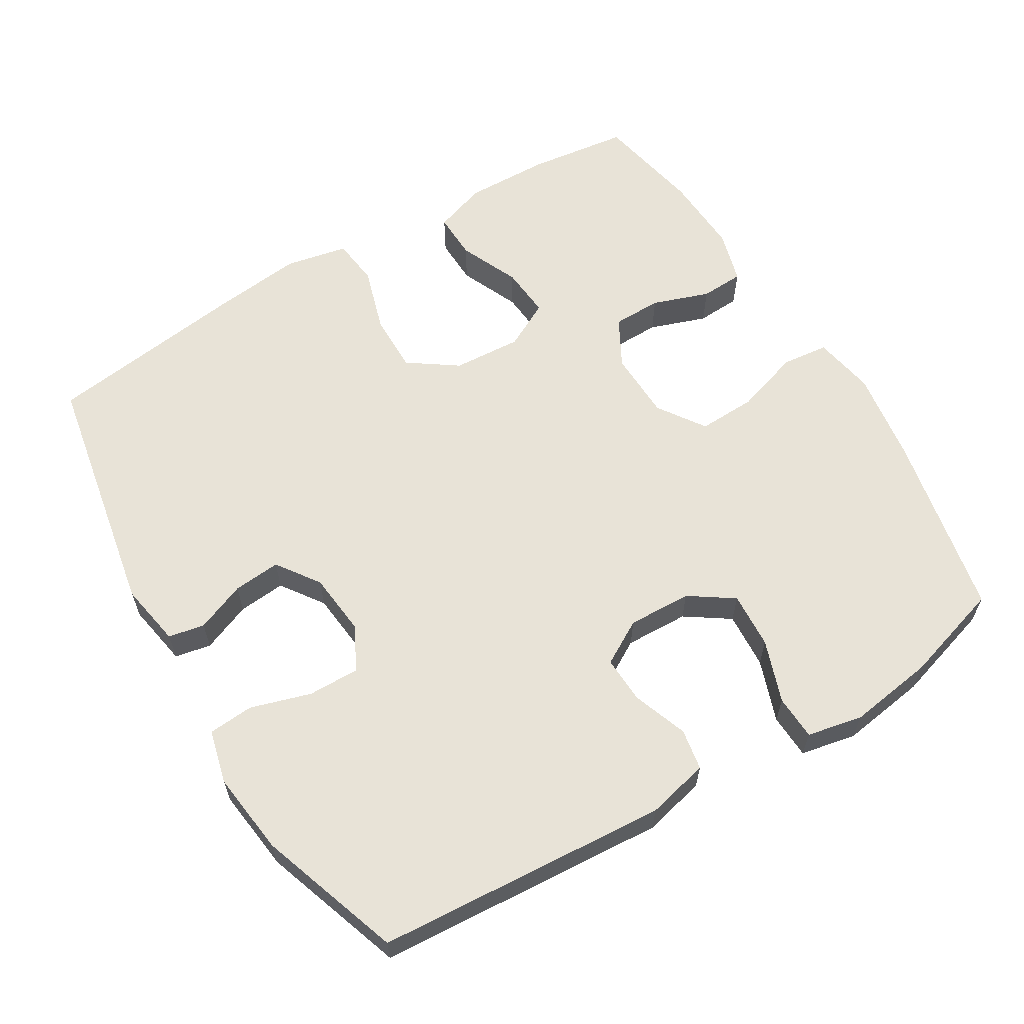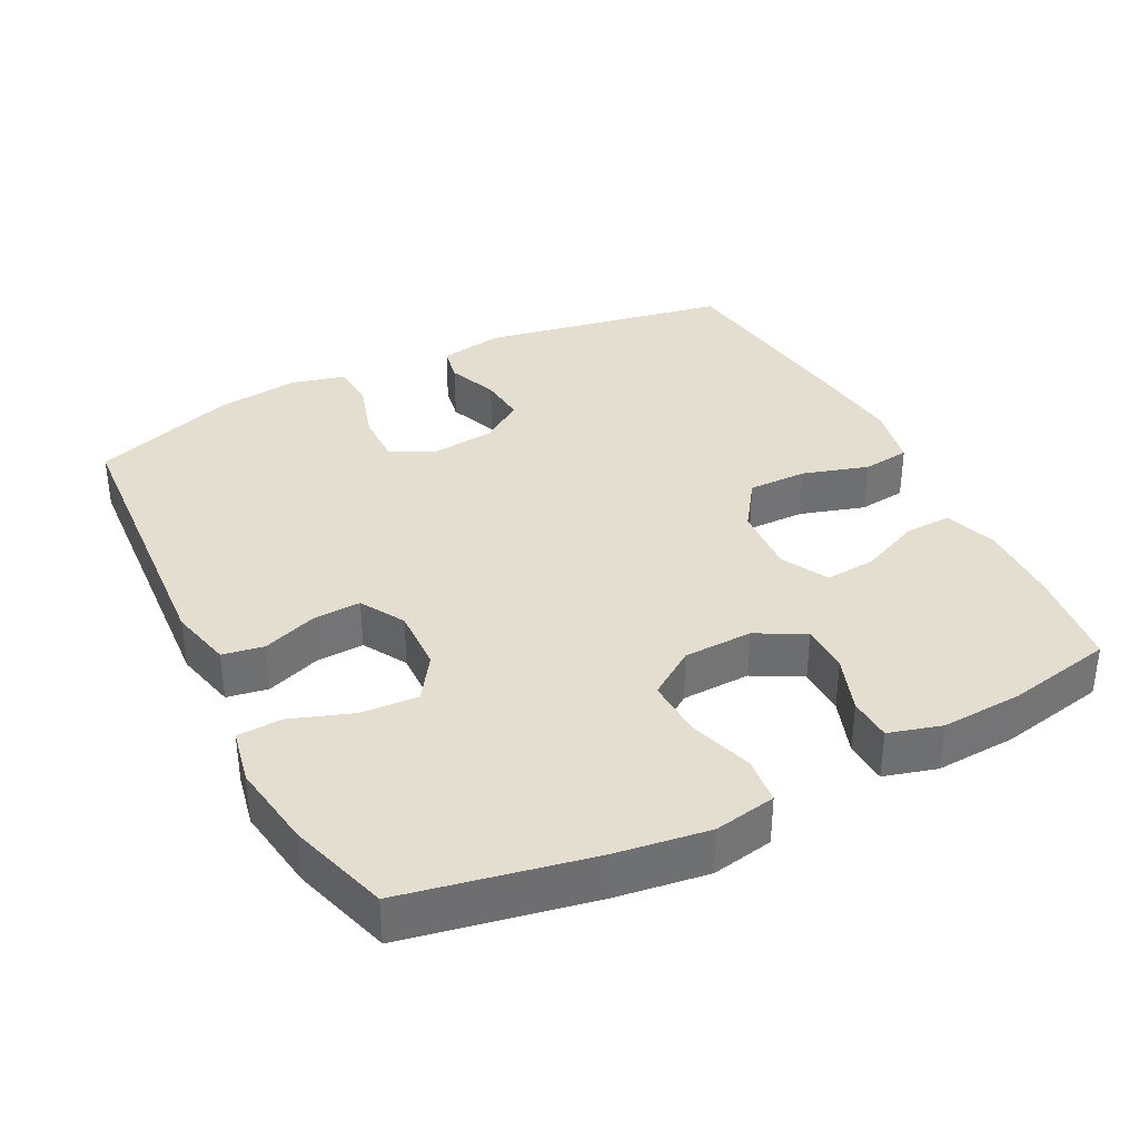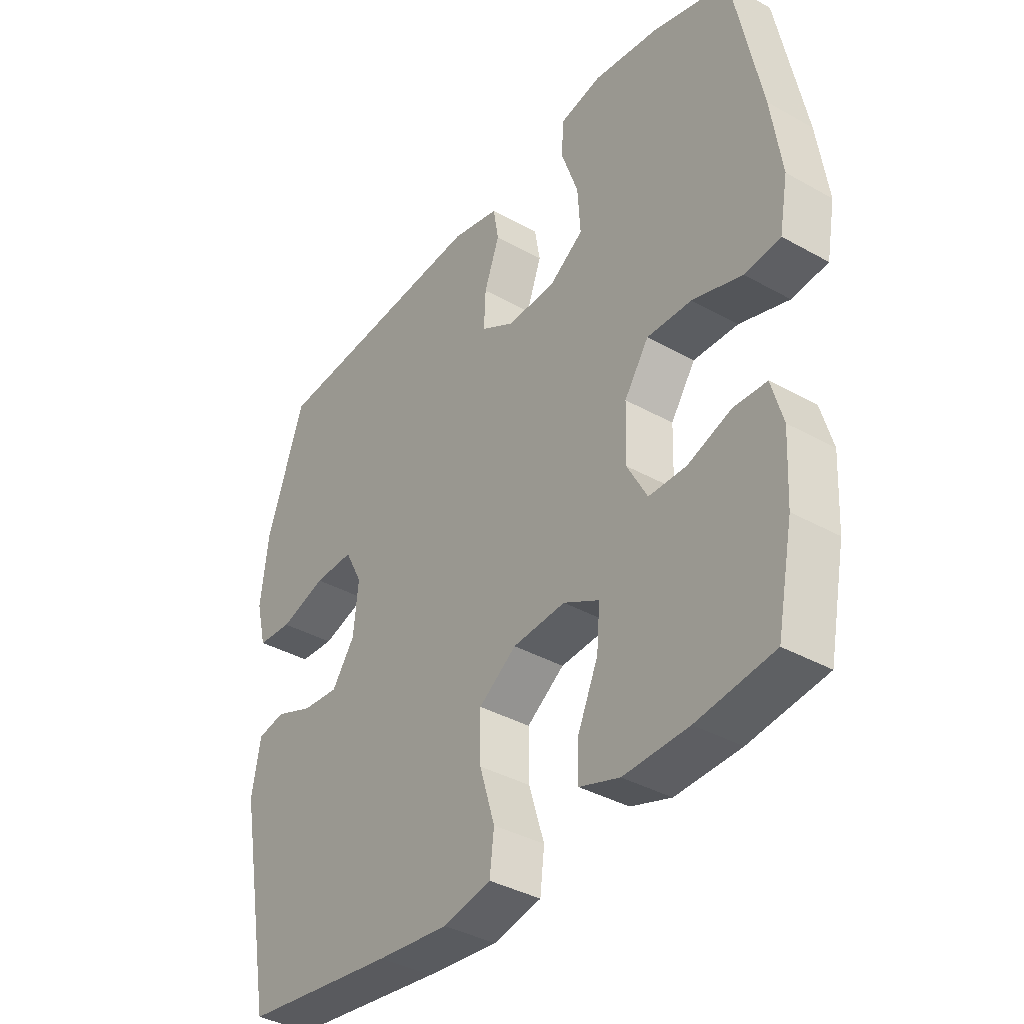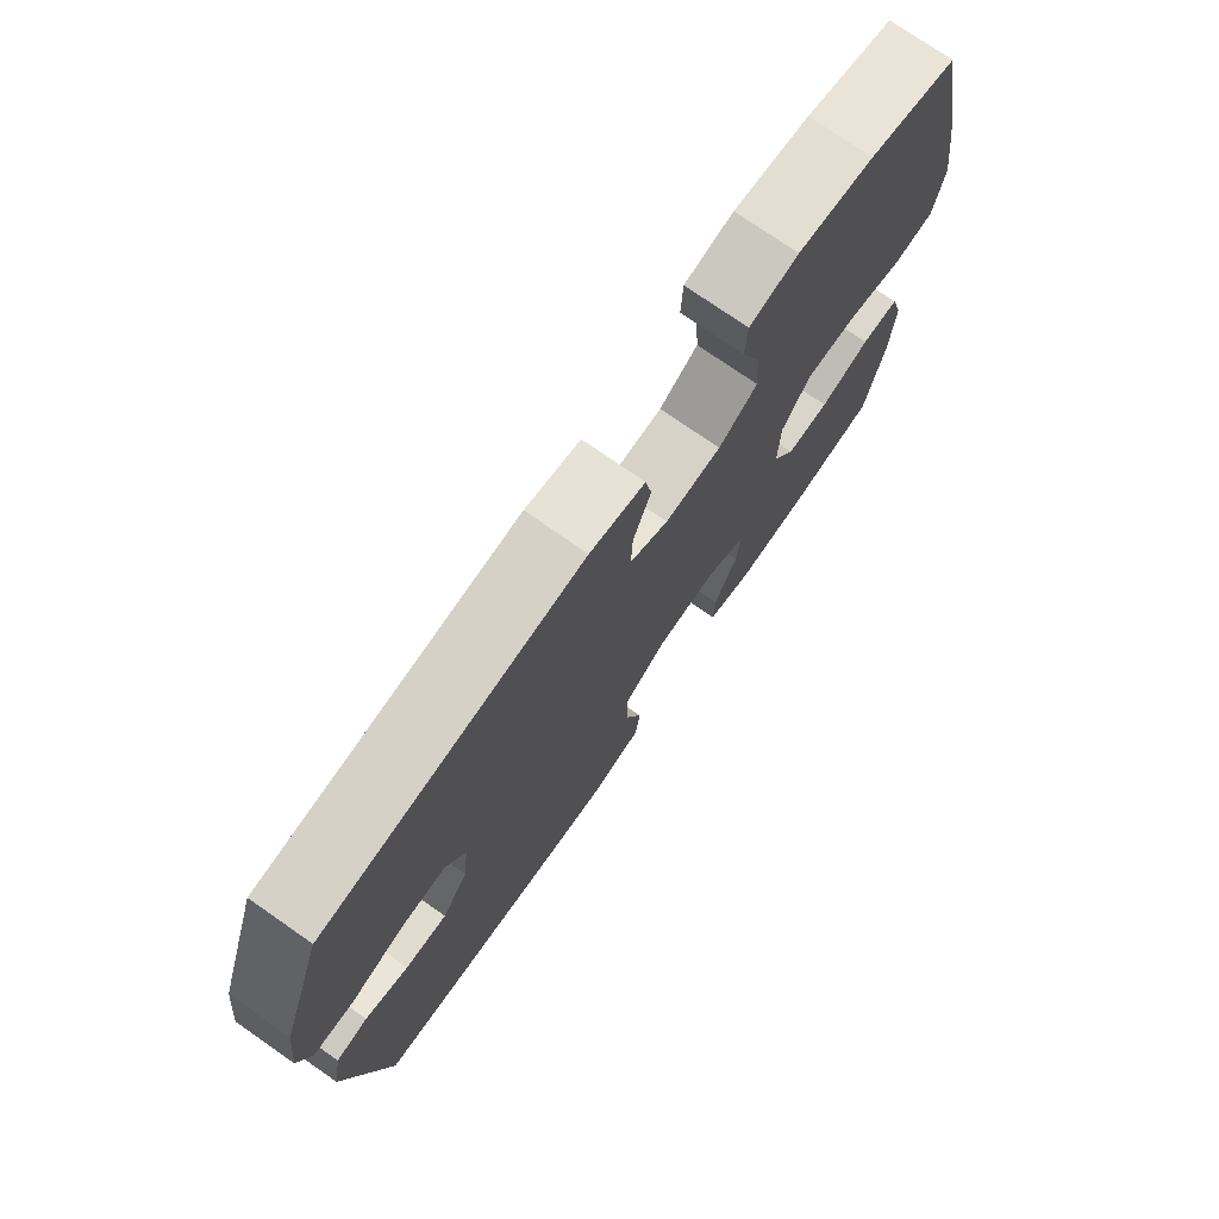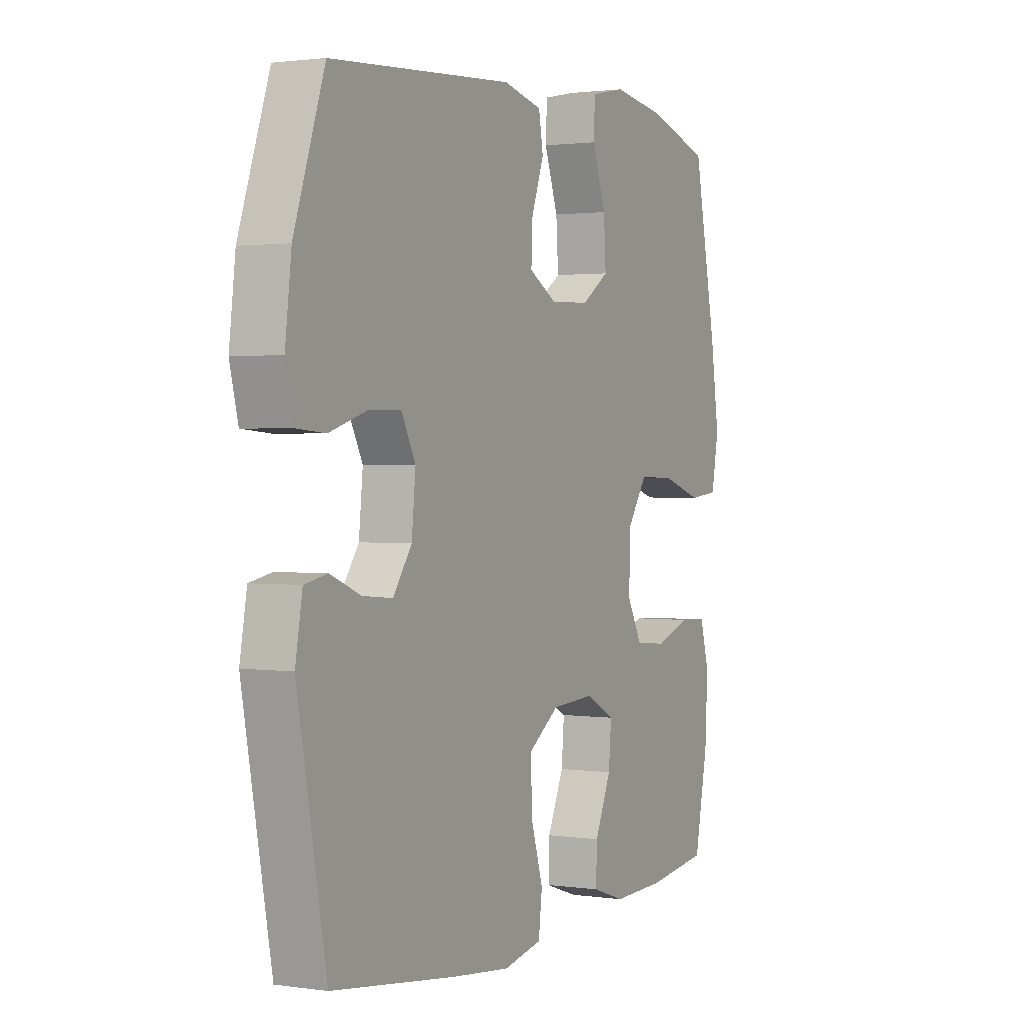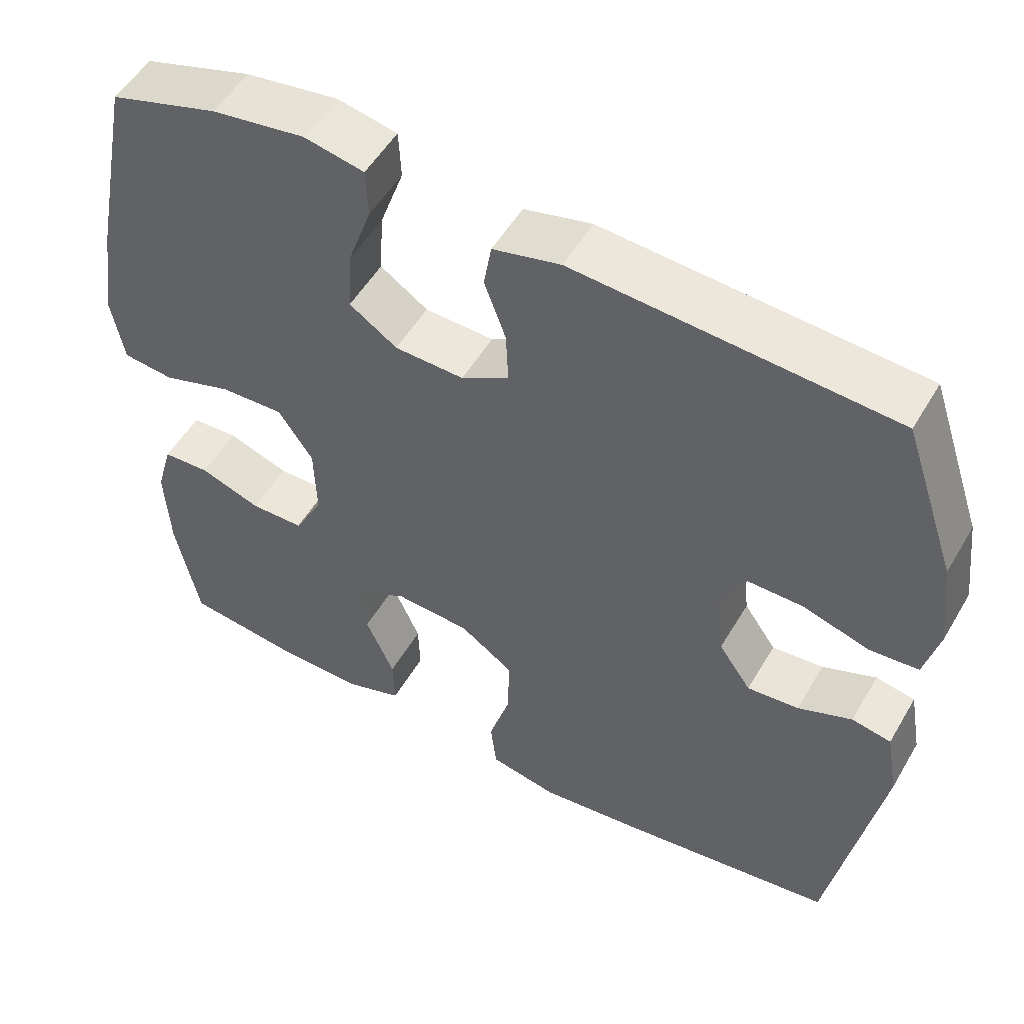
<metadata>
{"format":"obj","ext":"obj","renderer":"f3d","projection":"perspective","resolution":1024,"background":"white","views":[{"elev":61.5,"azim":-31.0,"up":"+Y"},{"elev":35.9,"azim":63.0,"up":"+Y"},{"elev":-37.8,"azim":54.4,"up":"+Z"},{"elev":75.3,"azim":-55.2,"up":"+Z"},{"elev":1.5,"azim":-62.4,"up":"+Z"},{"elev":52.3,"azim":-150.3,"up":"+Z"}]}
</metadata>
<code>
v -0.5 0.07 0.5
v -0.088 0.07 0.528
v 0 0.07 0.507
v 0.01 0.07 0.449
v -0.018 0.07 0.372
v -0.021 0.07 0.305
v 0.041 0.07 0.269
v 0.131 0.07 0.272
v 0.193 0.07 0.314
v 0.188 0.07 0.394
v 0.157 0.07 0.482
v 0.16 0.07 0.545
v 0.238 0.07 0.561
v 0.359 0.07 0.543
v 0.5 0.07 0.5
v 0.552 0.07 0.239
v 0.571 0.07 0.107
v 0.555 0.07 0.02
v 0.489 0.07 0.013
v 0.398 0.07 0.042
v 0.316 0.07 0.045
v 0.271 0.07 -0.021
v 0.268 0.07 -0.118
v 0.305 0.07 -0.186
v 0.374 0.07 -0.187
v 0.454 0.07 -0.159
v 0.515 0.07 -0.162
v 0.536 0.07 -0.236
v 0.53 0.07 -0.35
v 0.5 0.07 -0.5
v 0.359 0.07 -0.518
v 0.24 0.07 -0.521
v 0.166 0.07 -0.496
v 0.168 0.07 -0.43
v 0.205 0.07 -0.346
v 0.211 0.07 -0.274
v 0.145 0.07 -0.239
v 0.048 0.07 -0.245
v -0.021 0.07 -0.293
v -0.02 0.07 -0.376
v 0.008 0.07 -0.468
v 0 0.07 -0.535
v -0.088 0.07 -0.553
v -0.22 0.07 -0.538
v -0.5 0.07 -0.5
v -0.565 0.07 -0.15
v -0.549 0.07 -0.06
v -0.498 0.07 -0.05
v -0.428 0.07 -0.078
v -0.361 0.07 -0.084
v -0.319 0.07 -0.024
v -0.31 0.07 0.065
v -0.342 0.07 0.127
v -0.415 0.07 0.126
v -0.5 0.07 0.1
v -0.564 0.07 0.105
v -0.583 0.07 0.181
v -0.569 0.07 0.298
v -0.5 0 0.5
v -0.088 0 0.528
v 0 0 0.507
v 0.01 0 0.449
v -0.018 0 0.372
v -0.021 0 0.305
v 0.041 0 0.269
v 0.131 0 0.272
v 0.193 0 0.314
v 0.188 0 0.394
v 0.157 0 0.482
v 0.16 0 0.545
v 0.238 0 0.561
v 0.359 0 0.543
v 0.5 0 0.5
v 0.552 0 0.239
v 0.571 0 0.107
v 0.555 0 0.02
v 0.489 0 0.013
v 0.398 0 0.042
v 0.316 0 0.045
v 0.271 0 -0.021
v 0.268 0 -0.118
v 0.305 0 -0.186
v 0.374 0 -0.187
v 0.454 0 -0.159
v 0.515 0 -0.162
v 0.536 0 -0.236
v 0.53 0 -0.35
v 0.5 0 -0.5
v 0.359 0 -0.518
v 0.24 0 -0.521
v 0.166 0 -0.496
v 0.168 0 -0.43
v 0.205 0 -0.346
v 0.211 0 -0.274
v 0.145 0 -0.239
v 0.048 0 -0.245
v -0.021 0 -0.293
v -0.02 0 -0.376
v 0.008 0 -0.468
v 0 0 -0.535
v -0.088 0 -0.553
v -0.22 0 -0.538
v -0.5 0 -0.5
v -0.565 0 -0.15
v -0.549 0 -0.06
v -0.498 0 -0.05
v -0.428 0 -0.078
v -0.361 0 -0.084
v -0.319 0 -0.024
v -0.31 0 0.065
v -0.342 0 0.127
v -0.415 0 0.126
v -0.5 0 0.1
v -0.564 0 0.105
v -0.583 0 0.181
v -0.569 0 0.298
f 54 55 56 57
f 53 54 57 58
f 46 47 48 49
f 46 49 50
f 45 46 50
f 44 45 50 51
f 40 41 42 43
f 39 40 43 44
f 32 33 34 35
f 32 35 36
f 31 32 36
f 30 31 36
f 29 30 36
f 28 29 36 37
f 25 26 27 28
f 24 25 28 37
f 17 18 19 20
f 17 20 21
f 16 17 21
f 15 16 21
f 14 15 21 22
f 10 11 12 13
f 9 10 13 14
f 2 3 4 5
f 2 5 6
f 53 58 1 2
f 52 53 2 6
f 39 44 51 52
f 38 39 52 6
f 23 24 37 38
f 22 23 38 6
f 9 14 22
f 8 9 22
f 7 8 22
f 6 7 22
f 115 114 113 112
f 116 115 112 111
f 107 106 105 104
f 108 107 104
f 108 104 103
f 109 108 103 102
f 101 100 99 98
f 102 101 98 97
f 93 92 91 90
f 94 93 90
f 94 90 89
f 94 89 88
f 94 88 87
f 95 94 87 86
f 86 85 84 83
f 95 86 83 82
f 78 77 76 75
f 79 78 75
f 79 75 74
f 79 74 73
f 80 79 73 72
f 71 70 69 68
f 72 71 68 67
f 63 62 61 60
f 64 63 60
f 60 59 116 111
f 64 60 111 110
f 110 109 102 97
f 64 110 97 96
f 96 95 82 81
f 64 96 81 80
f 80 72 67
f 80 67 66
f 80 66 65
f 80 65 64
f 1 59 60 2
f 2 60 61 3
f 3 61 62 4
f 4 62 63 5
f 5 63 64 6
f 6 64 65 7
f 7 65 66 8
f 8 66 67 9
f 9 67 68 10
f 10 68 69 11
f 11 69 70 12
f 12 70 71 13
f 13 71 72 14
f 14 72 73 15
f 15 73 74 16
f 16 74 75 17
f 17 75 76 18
f 18 76 77 19
f 19 77 78 20
f 20 78 79 21
f 21 79 80 22
f 22 80 81 23
f 23 81 82 24
f 24 82 83 25
f 25 83 84 26
f 26 84 85 27
f 27 85 86 28
f 28 86 87 29
f 29 87 88 30
f 30 88 89 31
f 31 89 90 32
f 32 90 91 33
f 33 91 92 34
f 34 92 93 35
f 35 93 94 36
f 36 94 95 37
f 37 95 96 38
f 38 96 97 39
f 39 97 98 40
f 40 98 99 41
f 41 99 100 42
f 42 100 101 43
f 43 101 102 44
f 44 102 103 45
f 45 103 104 46
f 46 104 105 47
f 47 105 106 48
f 48 106 107 49
f 49 107 108 50
f 50 108 109 51
f 51 109 110 52
f 52 110 111 53
f 53 111 112 54
f 54 112 113 55
f 55 113 114 56
f 56 114 115 57
f 57 115 116 58
f 58 116 59 1

</code>
